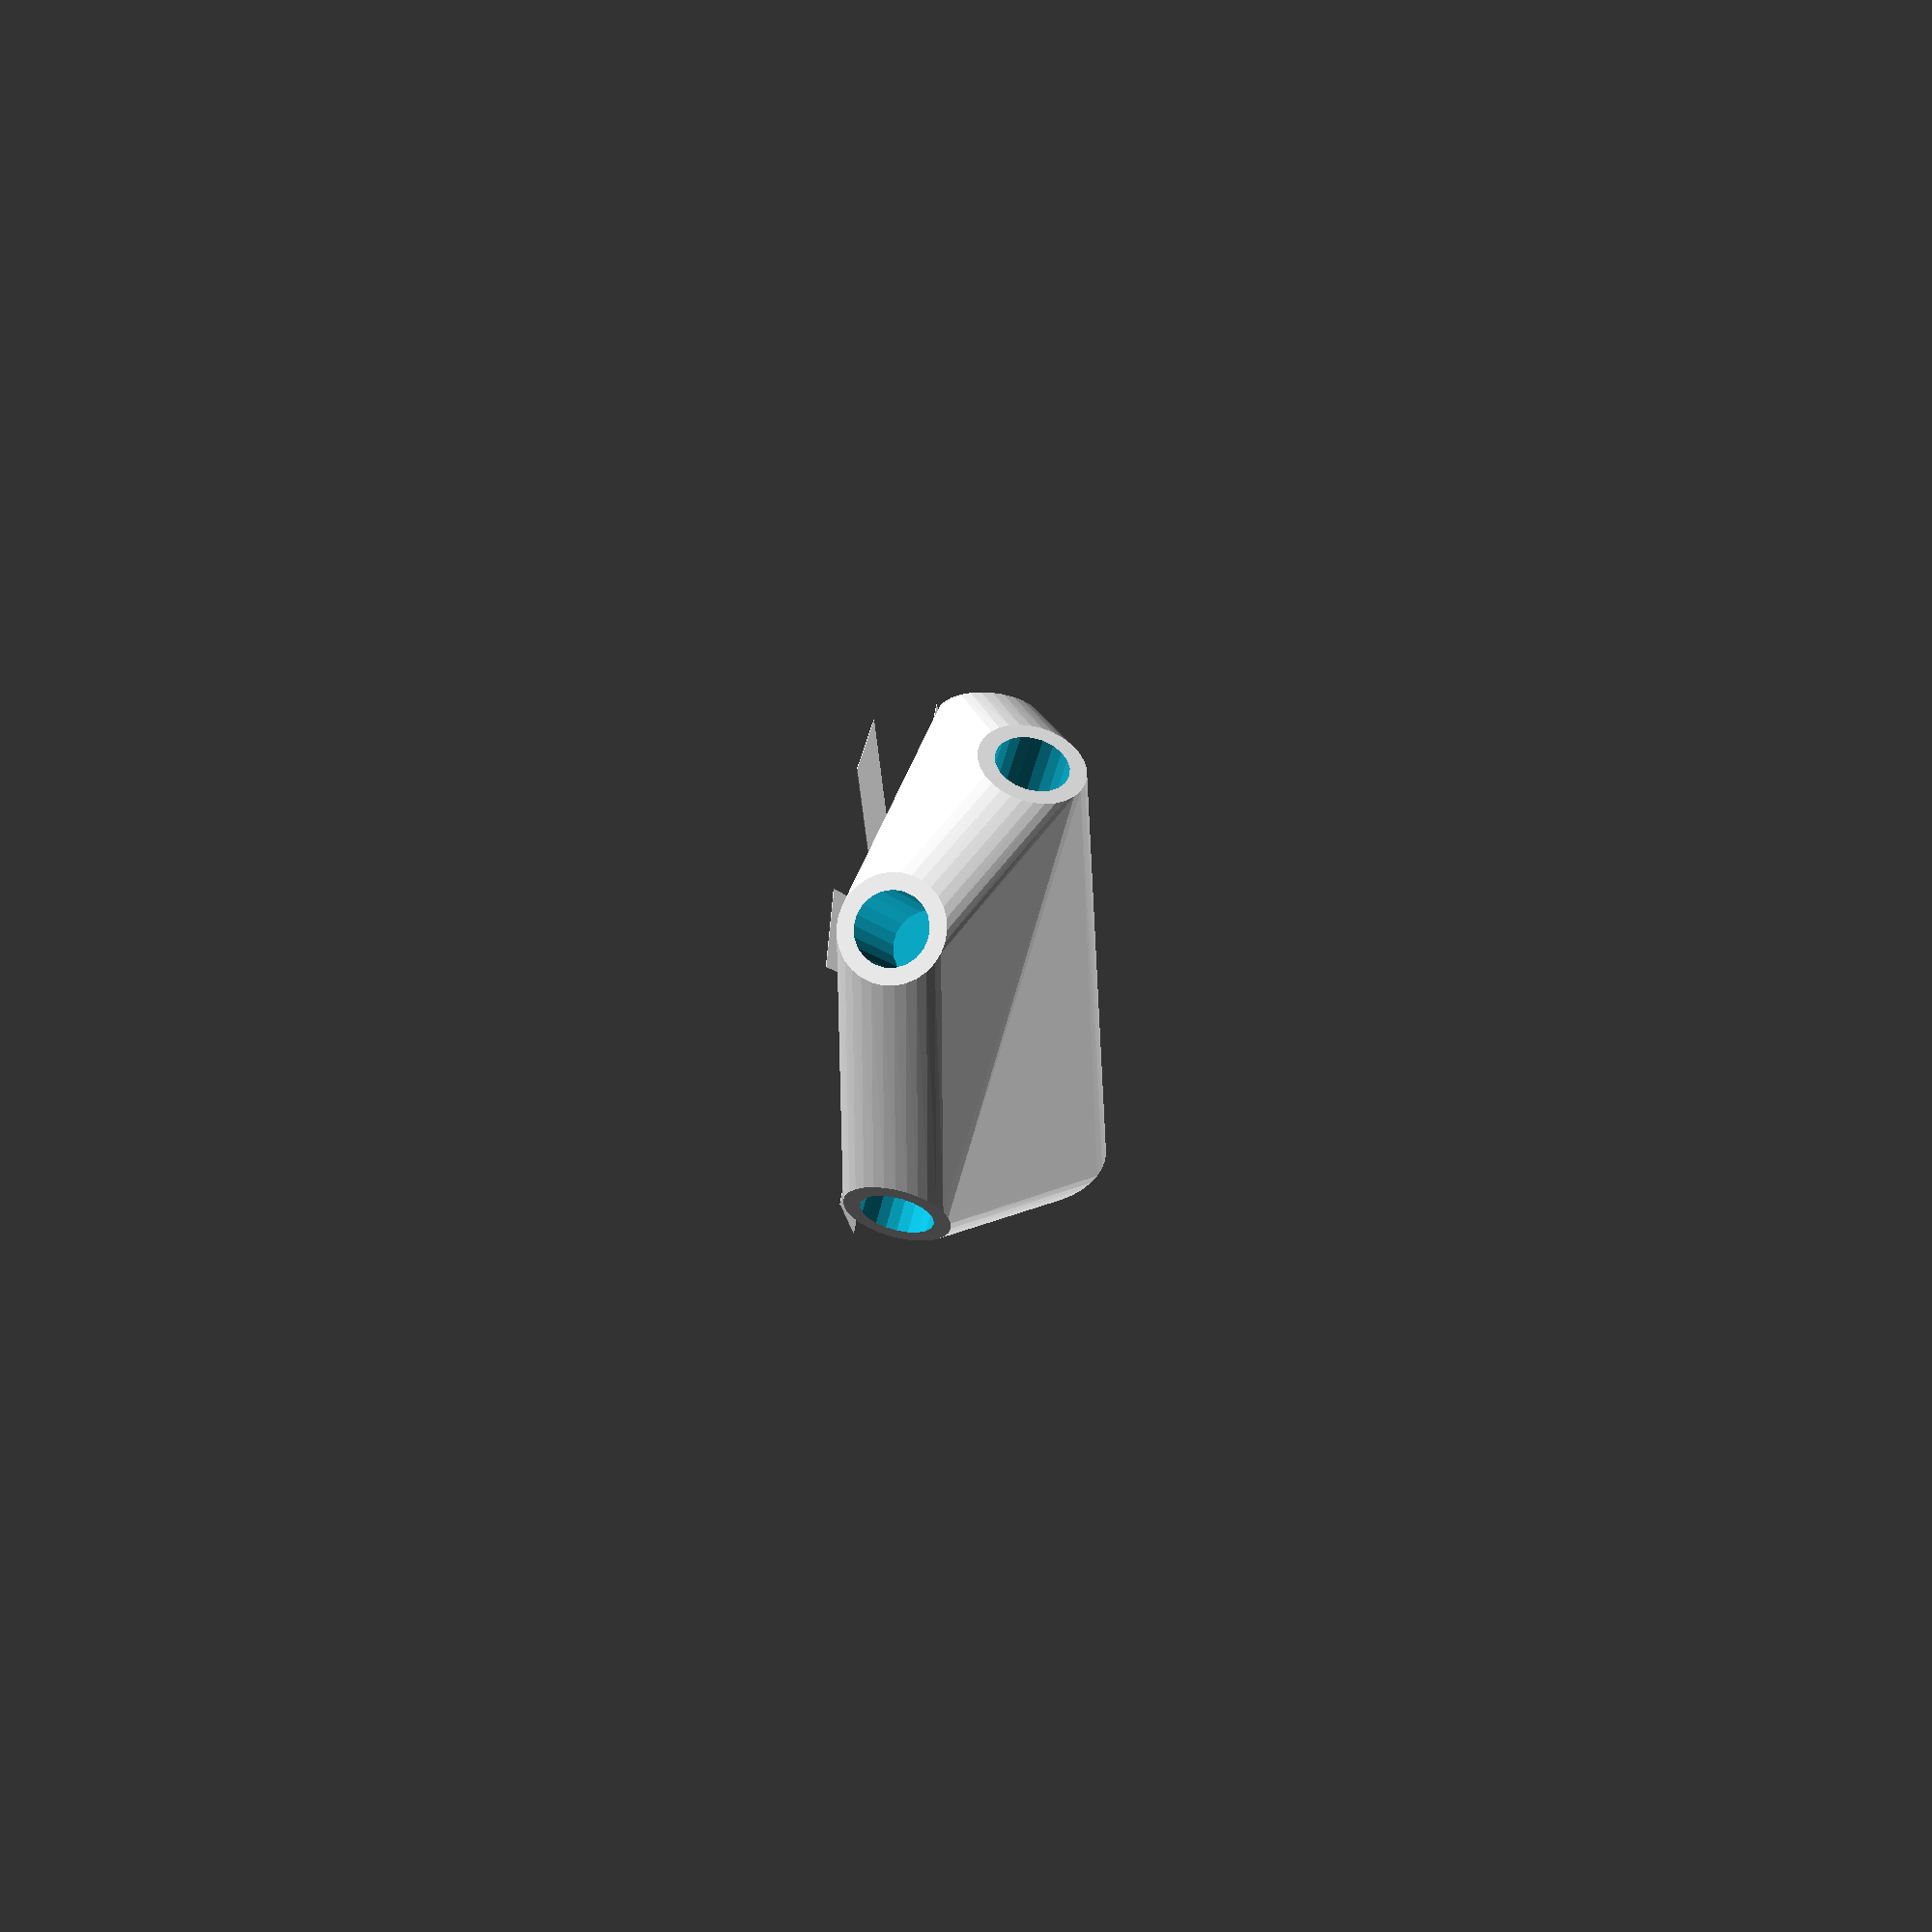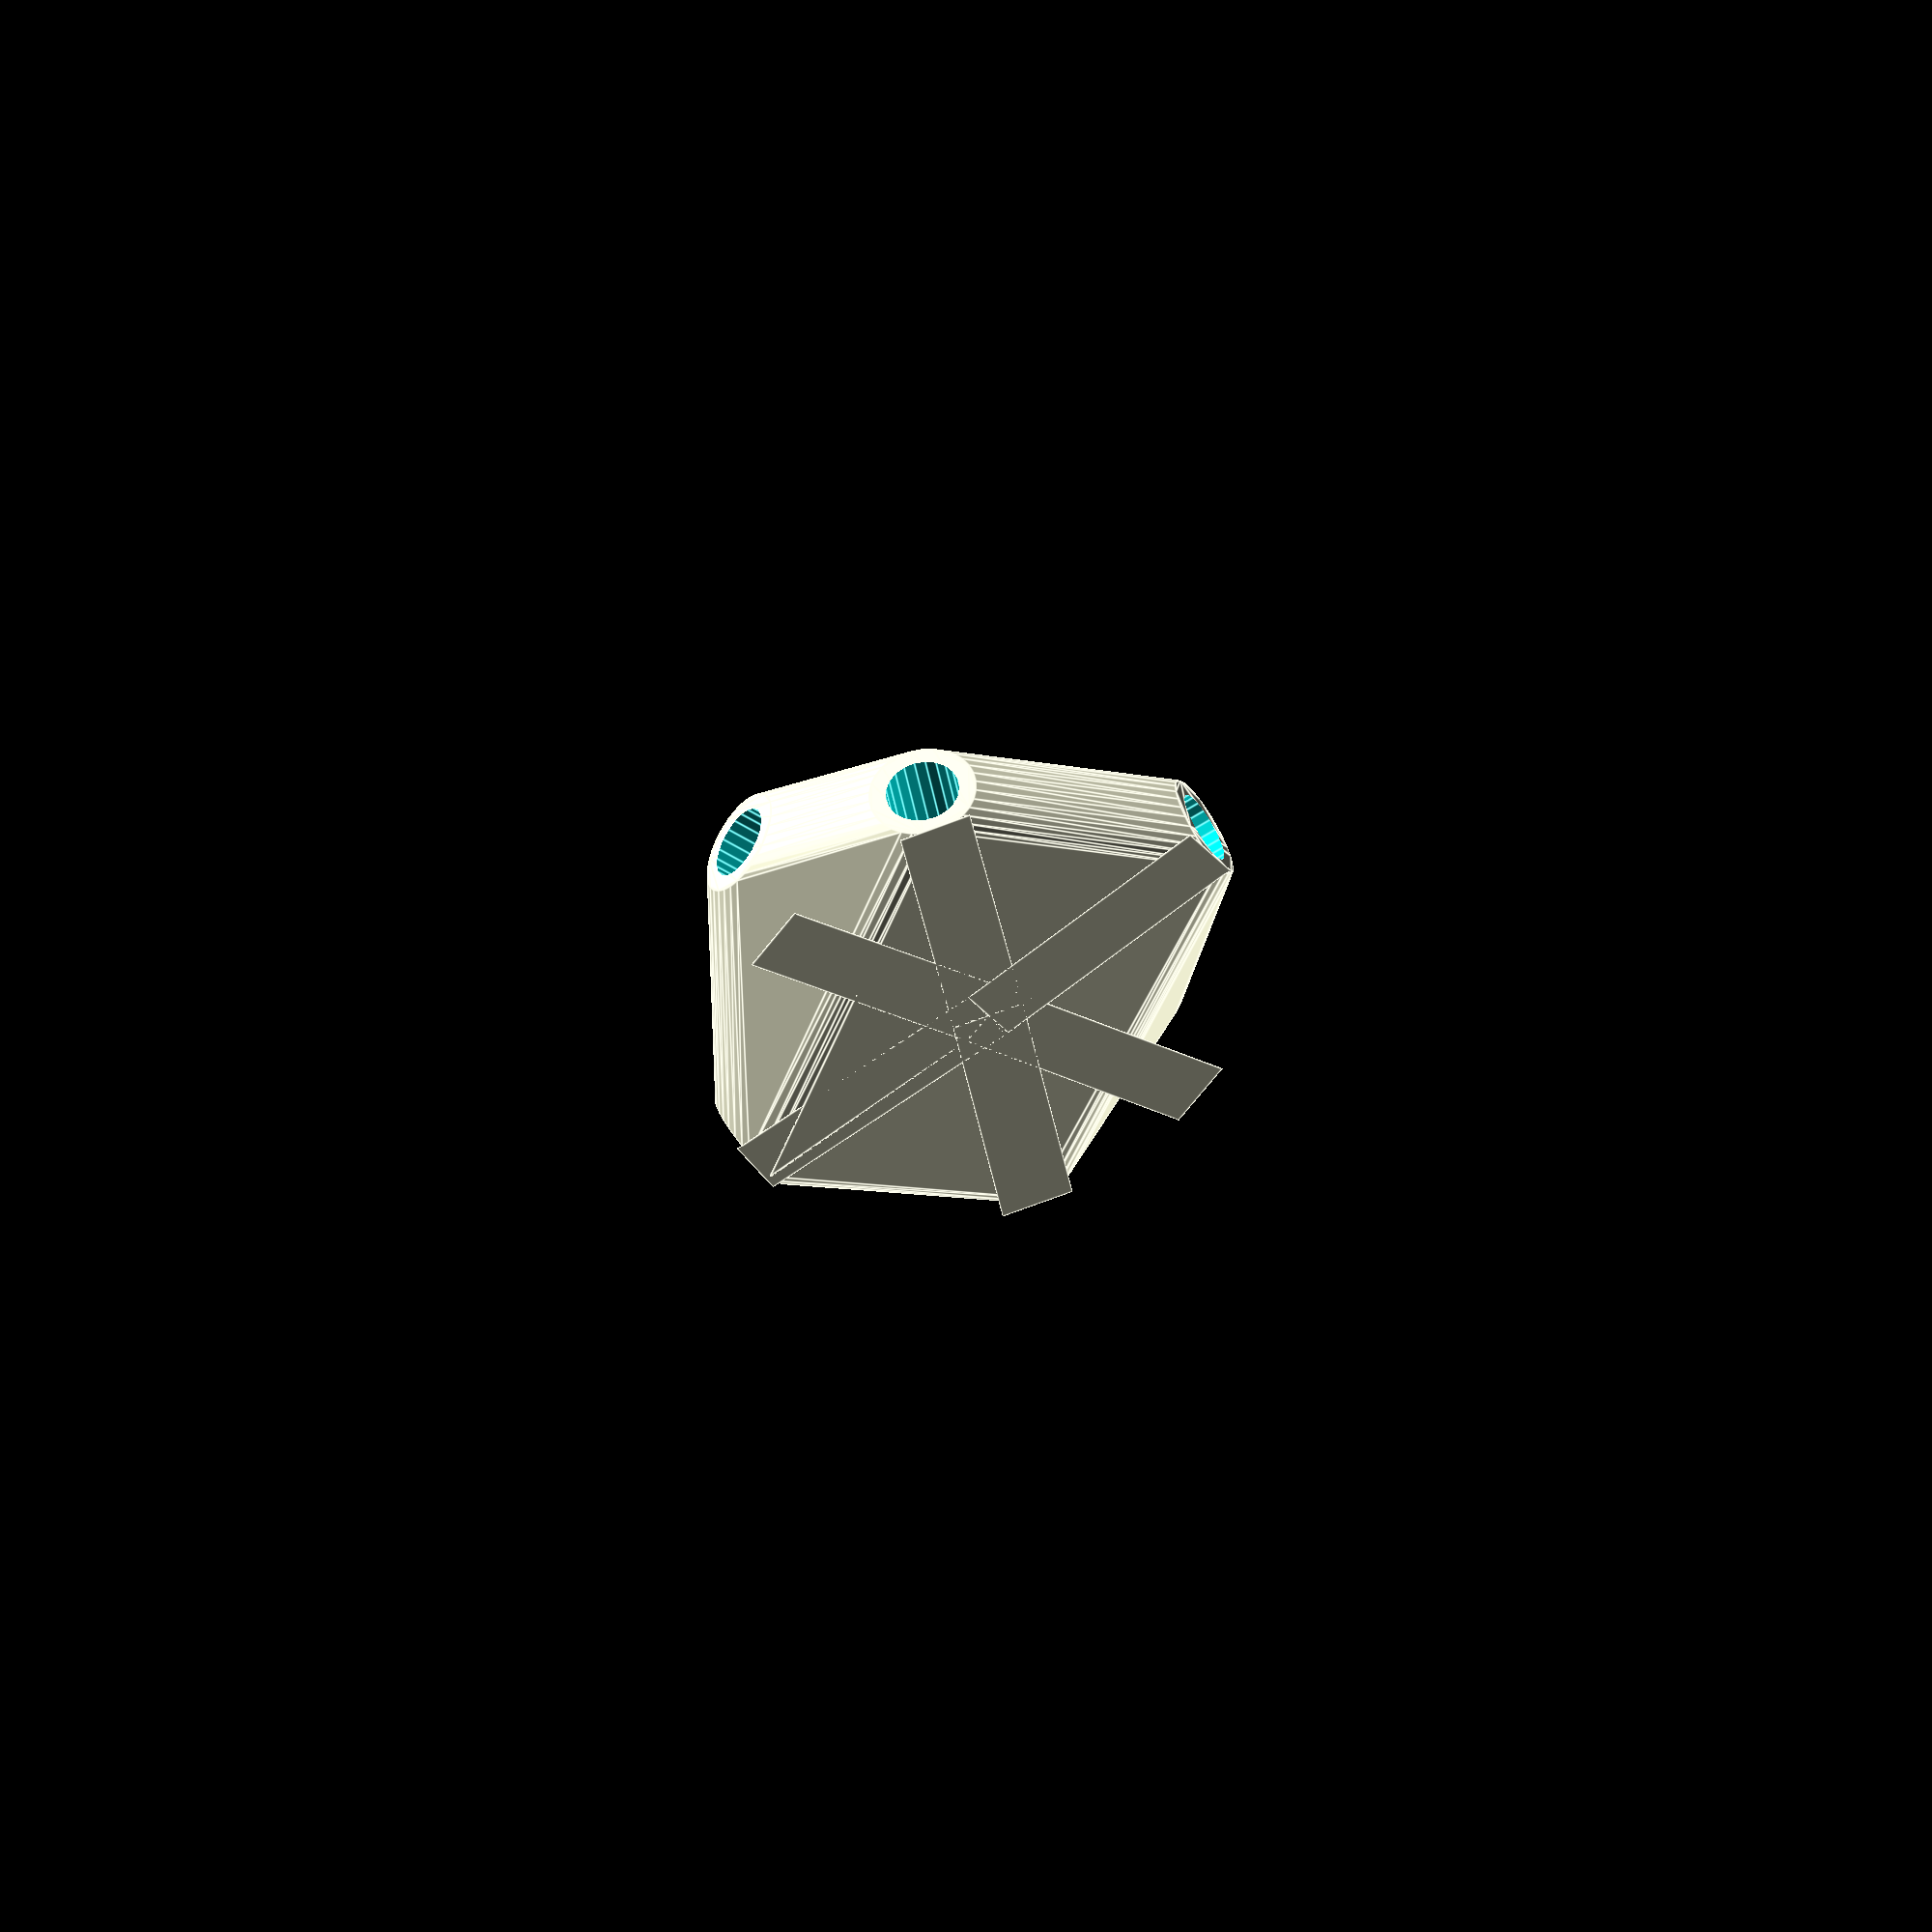
<openscad>


difference() {
	union() {
		rotate(a = -84.4551853418, v = [-0.7959879662, -0.5975507552, -0.0000001394]) {
			intersection() {
				hull() {
					rotate(a = 90.0000000000, v = [0.6565824226, -0.7542542823, 0.0000000000]) {
						cylinder(h = 50, r = 9.6000000000);
					}
					rotate(a = 90.0000000000, v = [-0.5586176552, 0.8294252922, 0.0000000000]) {
						cylinder(h = 50, r = 9.6000000000);
					}
					rotate(a = 21.6043113939, v = [0.3283238472, -0.1666452898, 0.0000000000]) {
						cylinder(h = 50, r = 9.6000000000);
					}
					rotate(a = 48.6626202118, v = [-0.6253985520, 0.4154845703, 0.0000000000]) {
						cylinder(h = 50, r = 9.6000000000);
					}
					rotate(a = 127.3976326450, v = [0.1887547164, -0.7716904293, 0.0000000000]) {
						cylinder(h = 50, r = 9.6000000000);
					}
					rotate(a = 156.5427646082, v = [-0.2521975997, 0.3079800329, 0.0000000000]) {
						cylinder(h = 50, r = 9.6000000000);
					}
				}
				sphere(r = 60);
			}
		}
		translate(v = [0, 0, -13.1507068397]) {
			union() {
				rotate(a = 37.2967956651, v = [0, 0, 1]) {
					translate(v = [0, -6.6000000000, 0]) {
						cube(size = [50, 13.2000000000, 0.1000000000]);
					}
				}
				rotate(a = -143.3881945911, v = [0, 0, 1]) {
					translate(v = [0, -6.6000000000, 0]) {
						cube(size = [50, 13.2000000000, 0.1000000000]);
					}
				}
				rotate(a = 107.5515301892, v = [0, 0, 1]) {
					translate(v = [0, -6.6000000000, 0]) {
						cube(size = [50, 13.2000000000, 0.1000000000]);
					}
				}
				rotate(a = 175.0784012649, v = [0, 0, 1]) {
					translate(v = [0, -6.6000000000, 0]) {
						cube(size = [50, 13.2000000000, 0.1000000000]);
					}
				}
				rotate(a = -4.0907952730, v = [0, 0, 1]) {
					translate(v = [0, -6.6000000000, 0]) {
						cube(size = [50, 13.2000000000, 0.1000000000]);
					}
				}
				rotate(a = -76.6039334807, v = [0, 0, 1]) {
					translate(v = [0, -6.6000000000, 0]) {
						cube(size = [50, 13.2000000000, 0.1000000000]);
					}
				}
			}
		}
	}
	rotate(a = -84.4551853418, v = [-0.7959879662, -0.5975507552, -0.0000001394]) {
		union() {
			rotate(a = 90.0000000000, v = [0.6565824226, -0.7542542823, 0.0000000000]) {
				translate(v = [0, 0, 25]) {
					cylinder(h = 100, r = 6.6000000000);
				}
			}
			rotate(a = 90.0000000000, v = [-0.5586176552, 0.8294252922, 0.0000000000]) {
				translate(v = [0, 0, 25]) {
					cylinder(h = 100, r = 6.6000000000);
				}
			}
			rotate(a = 21.6043113939, v = [0.3283238472, -0.1666452898, 0.0000000000]) {
				translate(v = [0, 0, 25]) {
					cylinder(h = 100, r = 6.6000000000);
				}
			}
			rotate(a = 48.6626202118, v = [-0.6253985520, 0.4154845703, 0.0000000000]) {
				translate(v = [0, 0, 25]) {
					cylinder(h = 100, r = 6.6000000000);
				}
			}
			rotate(a = 127.3976326450, v = [0.1887547164, -0.7716904293, 0.0000000000]) {
				translate(v = [0, 0, 25]) {
					cylinder(h = 100, r = 6.6000000000);
				}
			}
			rotate(a = 156.5427646082, v = [-0.2521975997, 0.3079800329, 0.0000000000]) {
				translate(v = [0, 0, 25]) {
					cylinder(h = 100, r = 6.6000000000);
				}
			}
		}
	}
}
</openscad>
<views>
elev=160.4 azim=62.7 roll=257.2 proj=p view=wireframe
elev=135.9 azim=317.9 roll=17.2 proj=o view=edges
</views>
